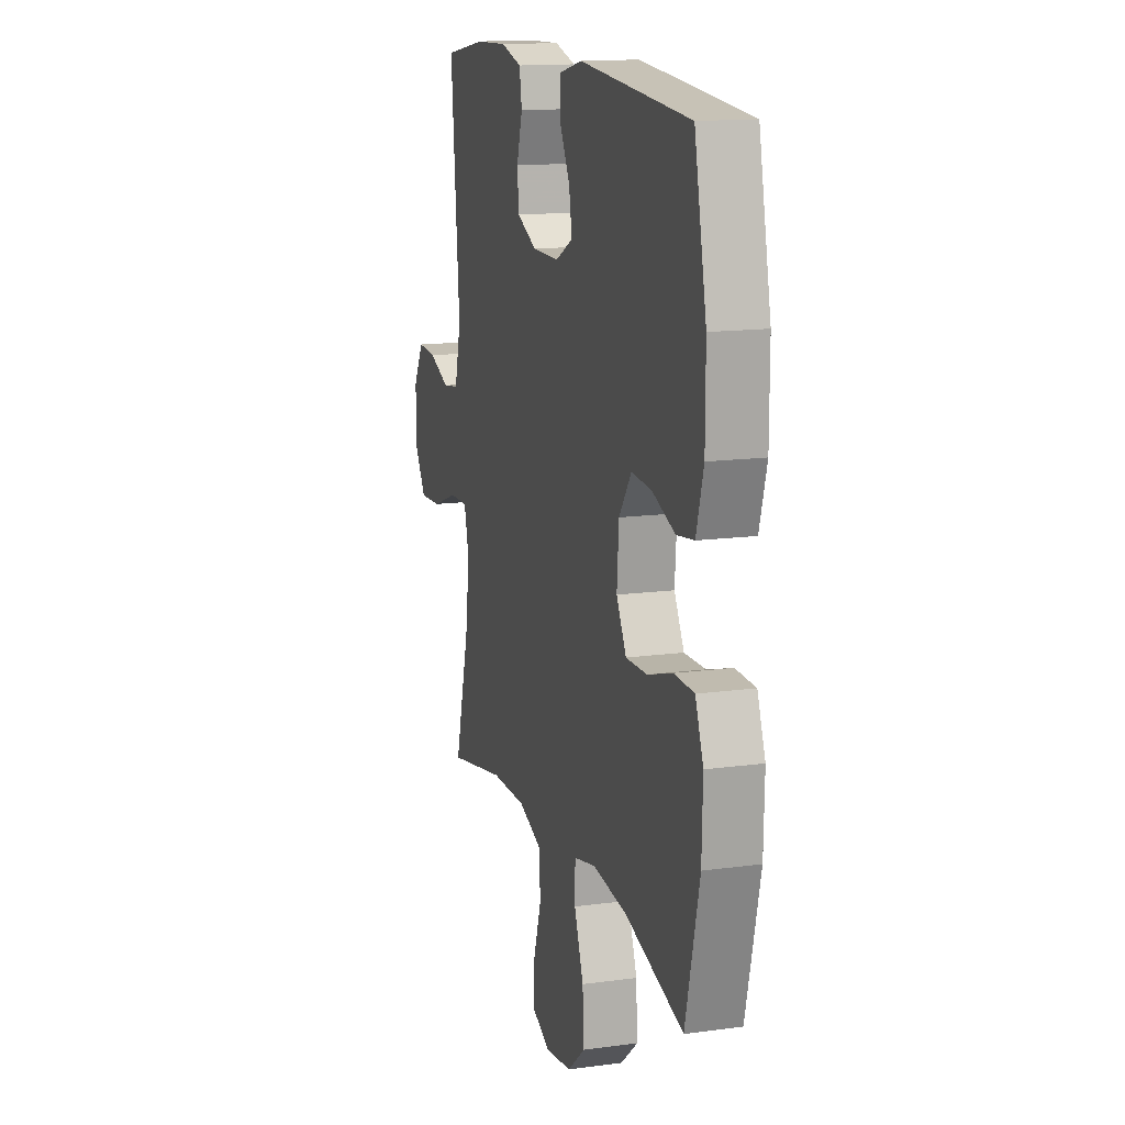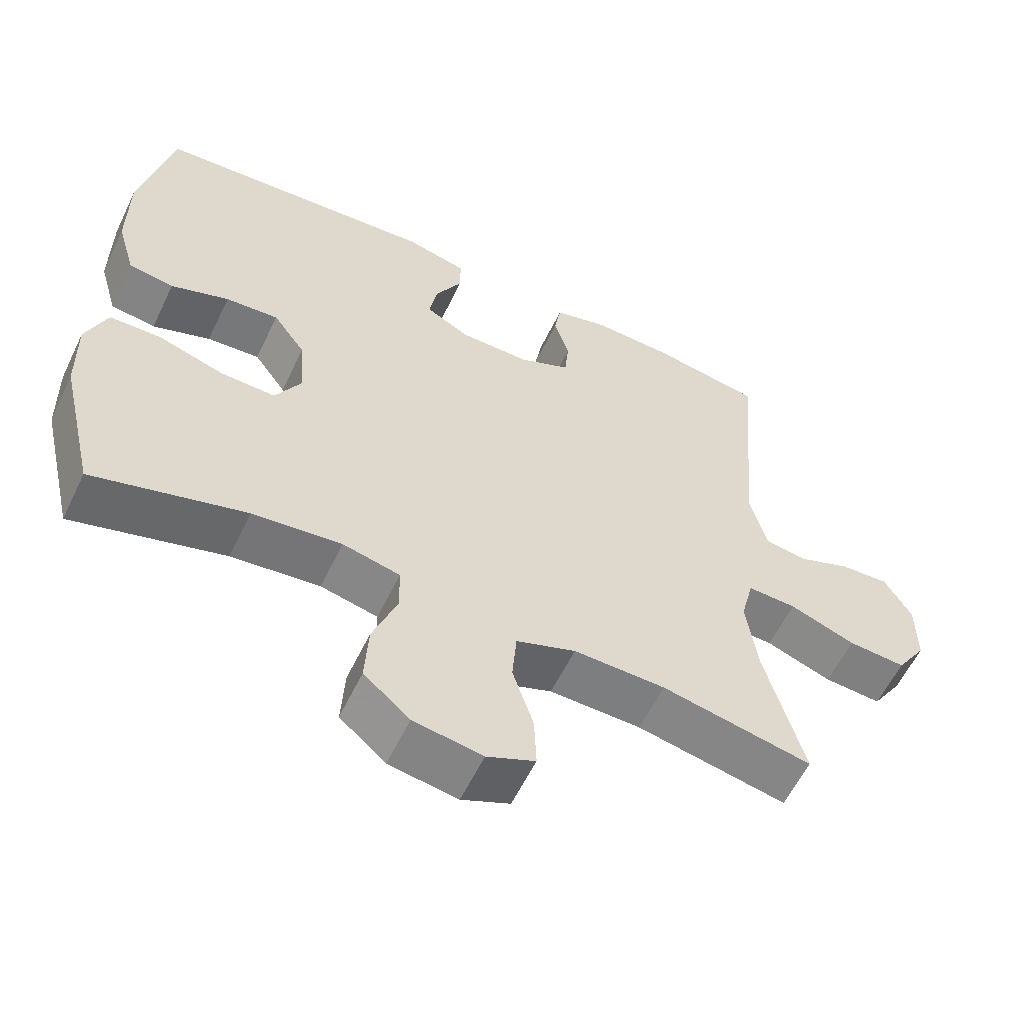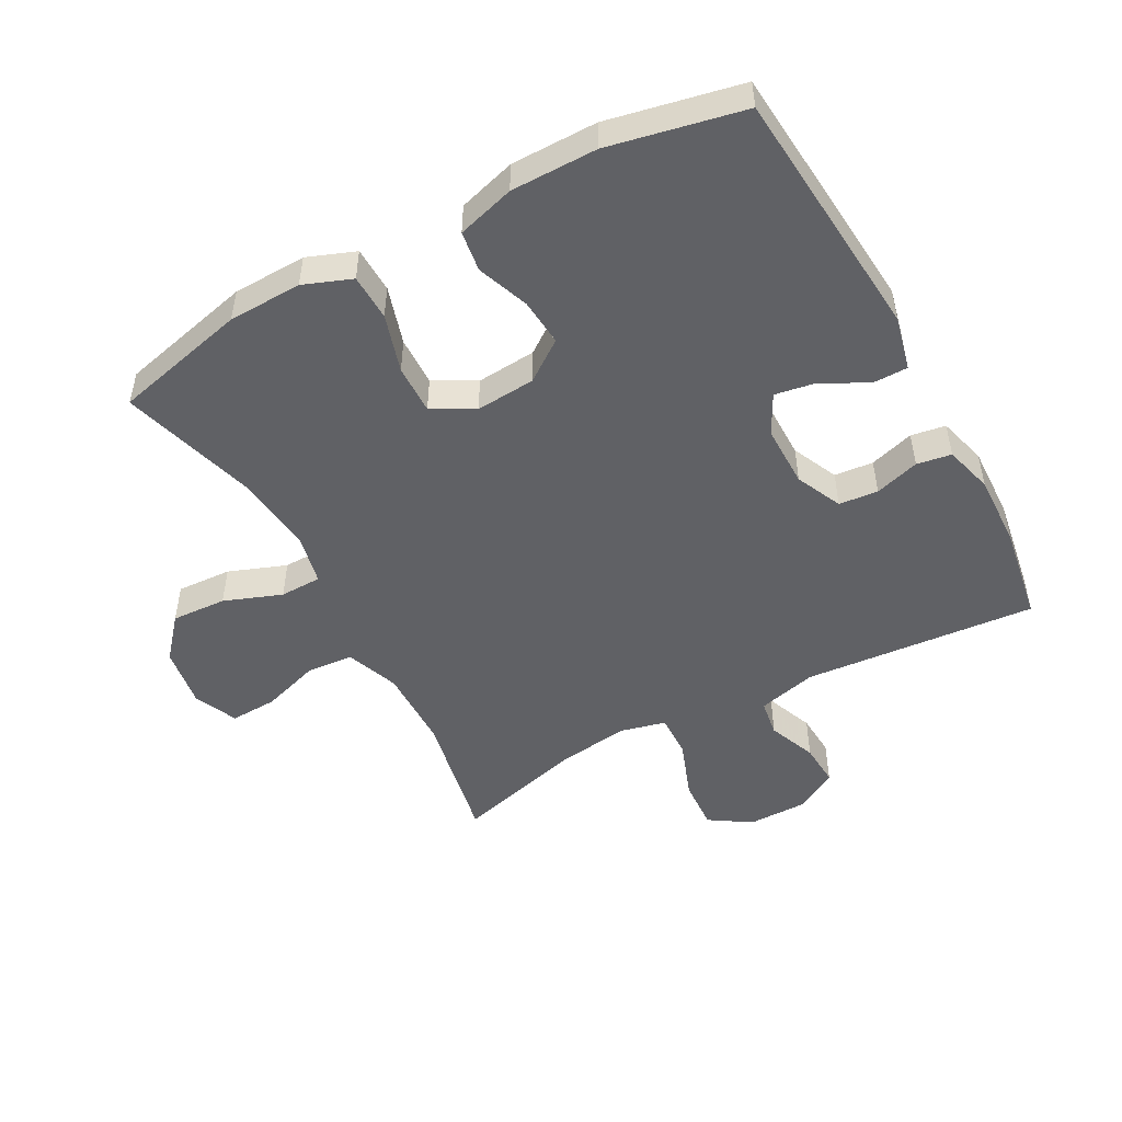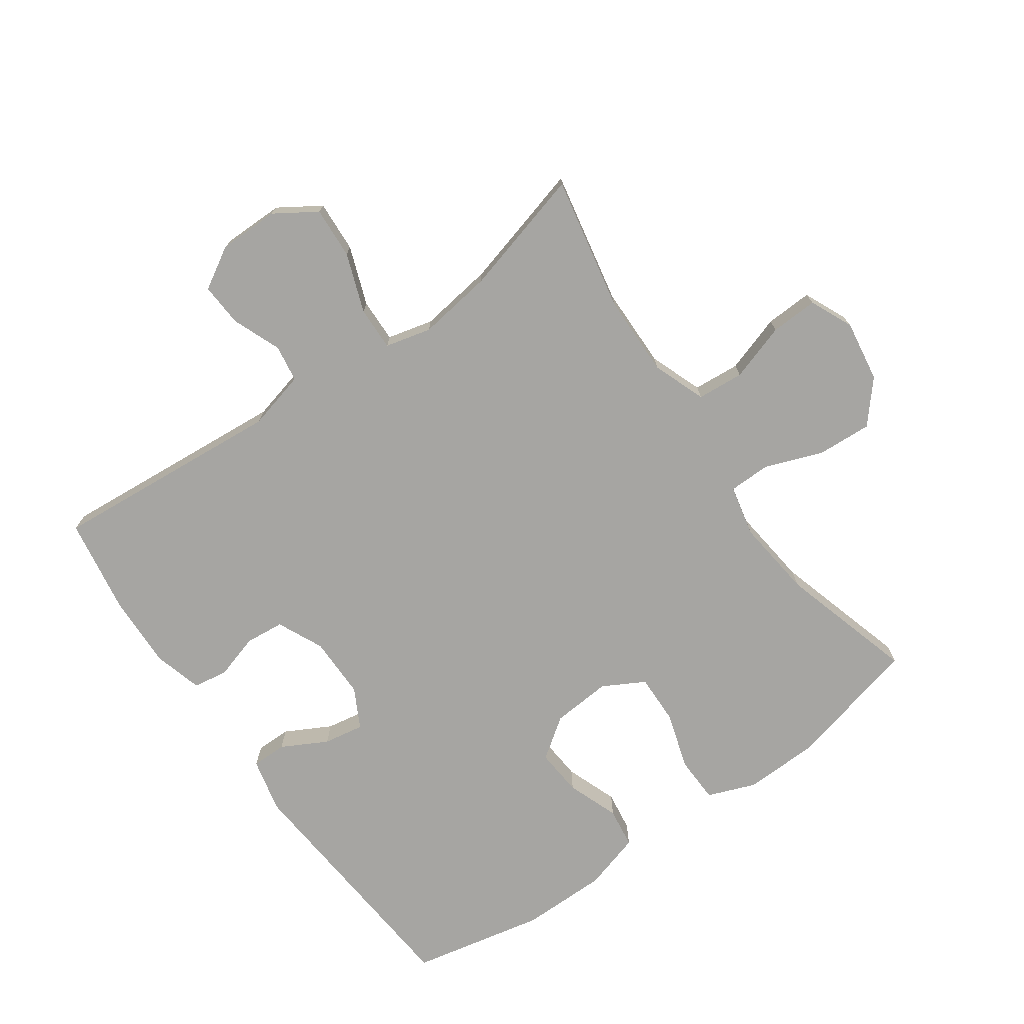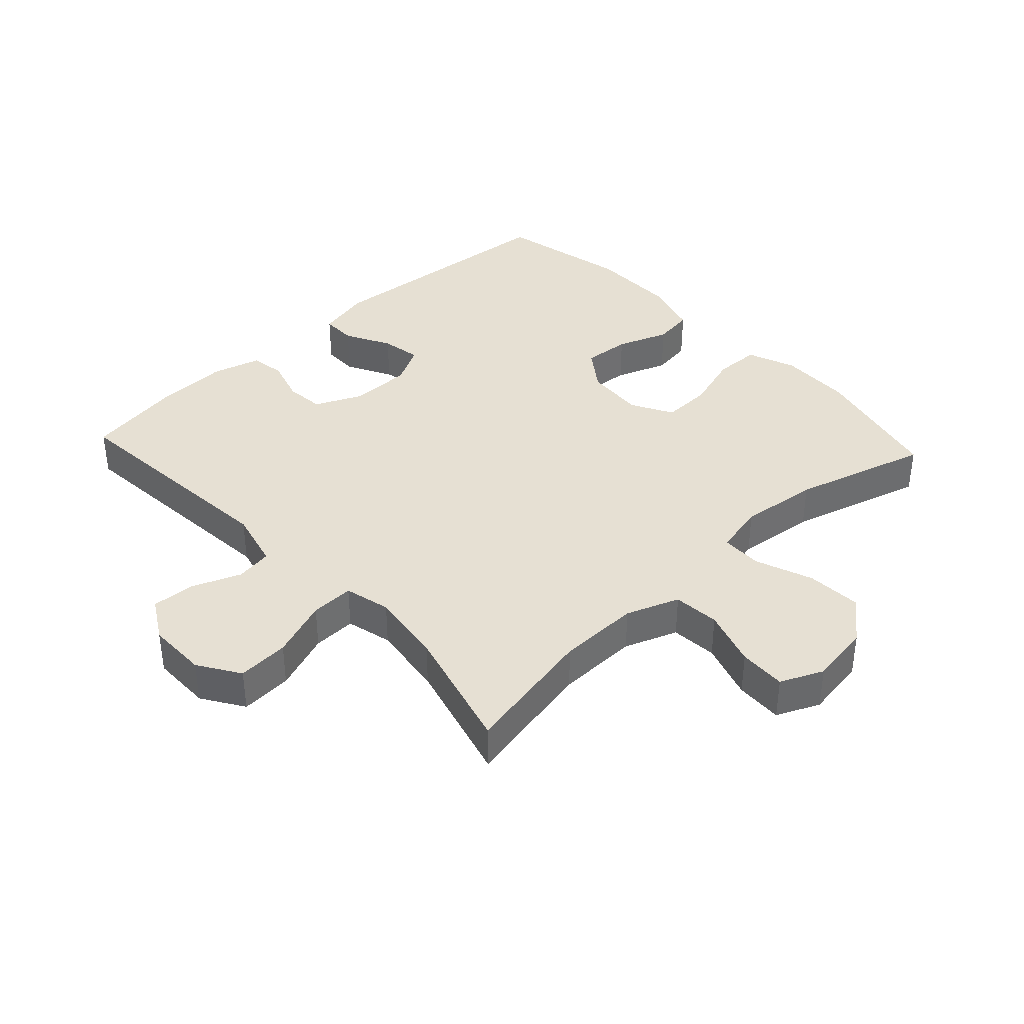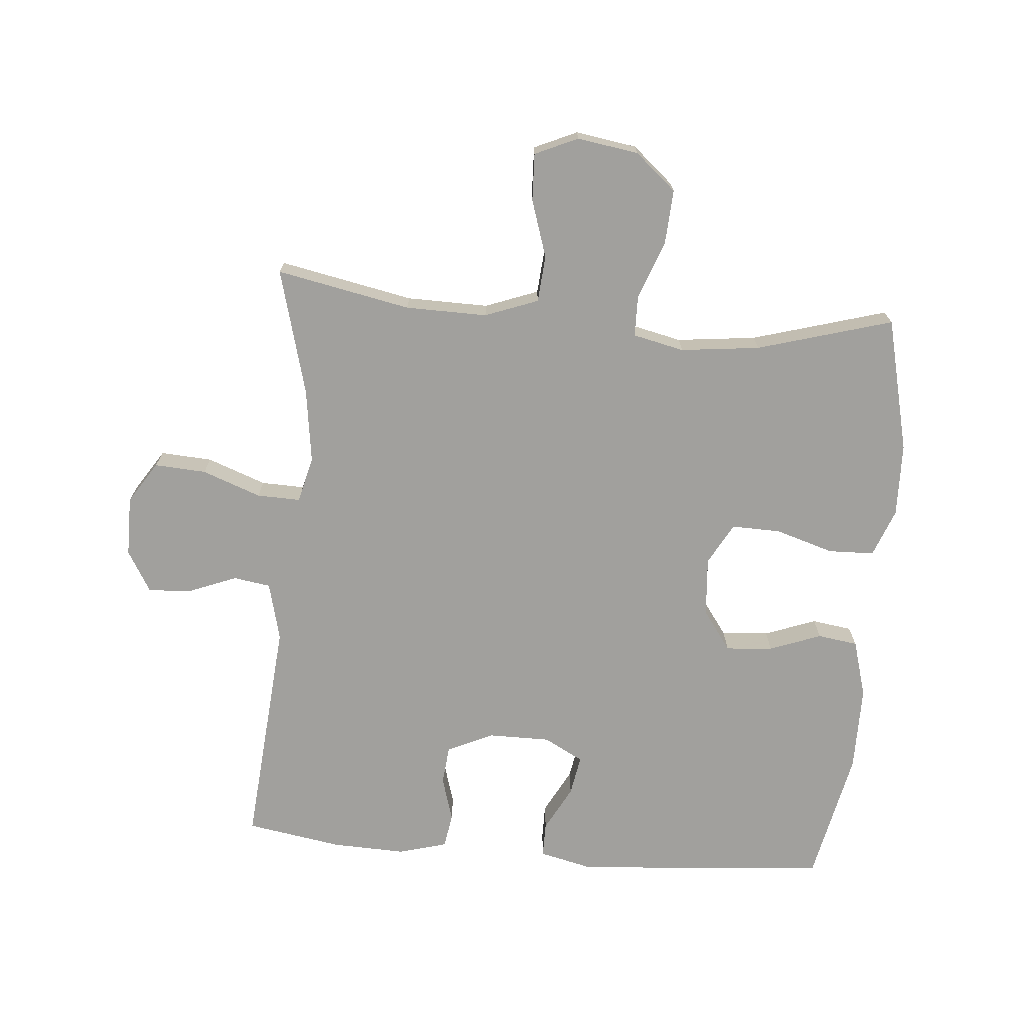
<metadata>
{"format":"obj","ext":"obj","renderer":"f3d","projection":"perspective","resolution":1024,"background":"white","views":[{"elev":14.5,"azim":-106.5,"up":"+Z"},{"elev":-59.0,"azim":-25.7,"up":"+Z"},{"elev":-49.5,"azim":-61.4,"up":"+Y"},{"elev":-73.7,"azim":125.3,"up":"+Y"},{"elev":38.3,"azim":137.1,"up":"+Y"},{"elev":-71.6,"azim":175.2,"up":"+Y"}]}
</metadata>
<code>
v -0.5 0.07 0.5
v -0.103 0.07 0.532
v -0.018 0.07 0.512
v -0.018 0.07 0.457
v -0.056 0.07 0.386
v -0.067 0.07 0.323
v -0.005 0.07 0.29
v 0.092 0.07 0.29
v 0.164 0.07 0.323
v 0.17 0.07 0.384
v 0.149 0.07 0.454
v 0.158 0.07 0.508
v 0.234 0.07 0.529
v 0.349 0.07 0.525
v 0.5 0.07 0.5
v 0.469 0.07 0.136
v 0.492 0.07 0.044
v 0.55 0.07 0.035
v 0.626 0.07 0.065
v 0.694 0.07 0.069
v 0.732 0.07 0.004
v 0.732 0.07 -0.09
v 0.69 0.07 -0.155
v 0.609 0.07 -0.15
v 0.517 0.07 -0.116
v 0.449 0.07 -0.114
v 0.431 0.07 -0.186
v 0.447 0.07 -0.302
v 0.5 0.07 -0.5
v 0.29 0.07 -0.458
v 0.162 0.07 -0.456
v 0.079 0.07 -0.487
v 0.073 0.07 -0.56
v 0.102 0.07 -0.65
v 0.105 0.07 -0.724
v 0.038 0.07 -0.754
v -0.058 0.07 -0.739
v -0.122 0.07 -0.684
v -0.117 0.07 -0.598
v -0.083 0.07 -0.508
v -0.084 0.07 -0.443
v -0.164 0.07 -0.425
v -0.288 0.07 -0.439
v -0.5 0.07 -0.5
v -0.55 0.07 -0.29
v -0.553 0.07 -0.175
v -0.524 0.07 -0.1
v -0.452 0.07 -0.098
v -0.361 0.07 -0.126
v -0.284 0.07 -0.128
v -0.248 0.07 -0.063
v -0.255 0.07 0.03
v -0.3 0.07 0.093
v -0.374 0.07 0.087
v -0.455 0.07 0.057
v -0.518 0.07 0.066
v -0.544 0.07 0.156
v -0.544 0.07 0.291
v -0.5 0 0.5
v -0.103 0 0.532
v -0.018 0 0.512
v -0.018 0 0.457
v -0.056 0 0.386
v -0.067 0 0.323
v -0.005 0 0.29
v 0.092 0 0.29
v 0.164 0 0.323
v 0.17 0 0.384
v 0.149 0 0.454
v 0.158 0 0.508
v 0.234 0 0.529
v 0.349 0 0.525
v 0.5 0 0.5
v 0.469 0 0.136
v 0.492 0 0.044
v 0.55 0 0.035
v 0.626 0 0.065
v 0.694 0 0.069
v 0.732 0 0.004
v 0.732 0 -0.09
v 0.69 0 -0.155
v 0.609 0 -0.15
v 0.517 0 -0.116
v 0.449 0 -0.114
v 0.431 0 -0.186
v 0.447 0 -0.302
v 0.5 0 -0.5
v 0.29 0 -0.458
v 0.162 0 -0.456
v 0.079 0 -0.487
v 0.073 0 -0.56
v 0.102 0 -0.65
v 0.105 0 -0.724
v 0.038 0 -0.754
v -0.058 0 -0.739
v -0.122 0 -0.684
v -0.117 0 -0.598
v -0.083 0 -0.508
v -0.084 0 -0.443
v -0.164 0 -0.425
v -0.288 0 -0.439
v -0.5 0 -0.5
v -0.55 0 -0.29
v -0.553 0 -0.175
v -0.524 0 -0.1
v -0.452 0 -0.098
v -0.361 0 -0.126
v -0.284 0 -0.128
v -0.248 0 -0.063
v -0.255 0 0.03
v -0.3 0 0.093
v -0.374 0 0.087
v -0.455 0 0.057
v -0.518 0 0.066
v -0.544 0 0.156
v -0.544 0 0.291
f 54 55 56 57
f 53 54 57 58
f 46 47 48 49
f 46 49 50
f 43 44 45 46
f 42 43 46 50
f 41 42 50 51
f 37 38 39 40
f 37 40 41
f 36 37 41
f 33 34 35 36
f 32 33 36 41
f 31 32 41 51
f 28 29 30
f 27 28 30 31
f 26 27 31 51
f 22 23 24 25
f 18 19 20 21
f 17 18 21 22
f 13 14 15 16
f 13 16 17
f 10 11 12 13
f 9 10 13 17
f 8 9 17
f 7 8 17
f 2 3 4 5
f 2 5 6
f 53 58 1 2
f 52 53 2 6
f 51 52 6 7
f 22 25 26 51
f 7 17 22 51
f 115 114 113 112
f 116 115 112 111
f 107 106 105 104
f 108 107 104
f 104 103 102 101
f 108 104 101 100
f 109 108 100 99
f 98 97 96 95
f 99 98 95
f 99 95 94
f 94 93 92 91
f 99 94 91 90
f 109 99 90 89
f 88 87 86
f 89 88 86 85
f 109 89 85 84
f 83 82 81 80
f 79 78 77 76
f 80 79 76 75
f 74 73 72 71
f 75 74 71
f 71 70 69 68
f 75 71 68 67
f 75 67 66
f 75 66 65
f 63 62 61 60
f 64 63 60
f 60 59 116 111
f 64 60 111 110
f 65 64 110 109
f 109 84 83 80
f 109 80 75 65
f 1 59 60 2
f 2 60 61 3
f 3 61 62 4
f 4 62 63 5
f 5 63 64 6
f 6 64 65 7
f 7 65 66 8
f 8 66 67 9
f 9 67 68 10
f 10 68 69 11
f 11 69 70 12
f 12 70 71 13
f 13 71 72 14
f 14 72 73 15
f 15 73 74 16
f 16 74 75 17
f 17 75 76 18
f 18 76 77 19
f 19 77 78 20
f 20 78 79 21
f 21 79 80 22
f 22 80 81 23
f 23 81 82 24
f 24 82 83 25
f 25 83 84 26
f 26 84 85 27
f 27 85 86 28
f 28 86 87 29
f 29 87 88 30
f 30 88 89 31
f 31 89 90 32
f 32 90 91 33
f 33 91 92 34
f 34 92 93 35
f 35 93 94 36
f 36 94 95 37
f 37 95 96 38
f 38 96 97 39
f 39 97 98 40
f 40 98 99 41
f 41 99 100 42
f 42 100 101 43
f 43 101 102 44
f 44 102 103 45
f 45 103 104 46
f 46 104 105 47
f 47 105 106 48
f 48 106 107 49
f 49 107 108 50
f 50 108 109 51
f 51 109 110 52
f 52 110 111 53
f 53 111 112 54
f 54 112 113 55
f 55 113 114 56
f 56 114 115 57
f 57 115 116 58
f 58 116 59 1

</code>
